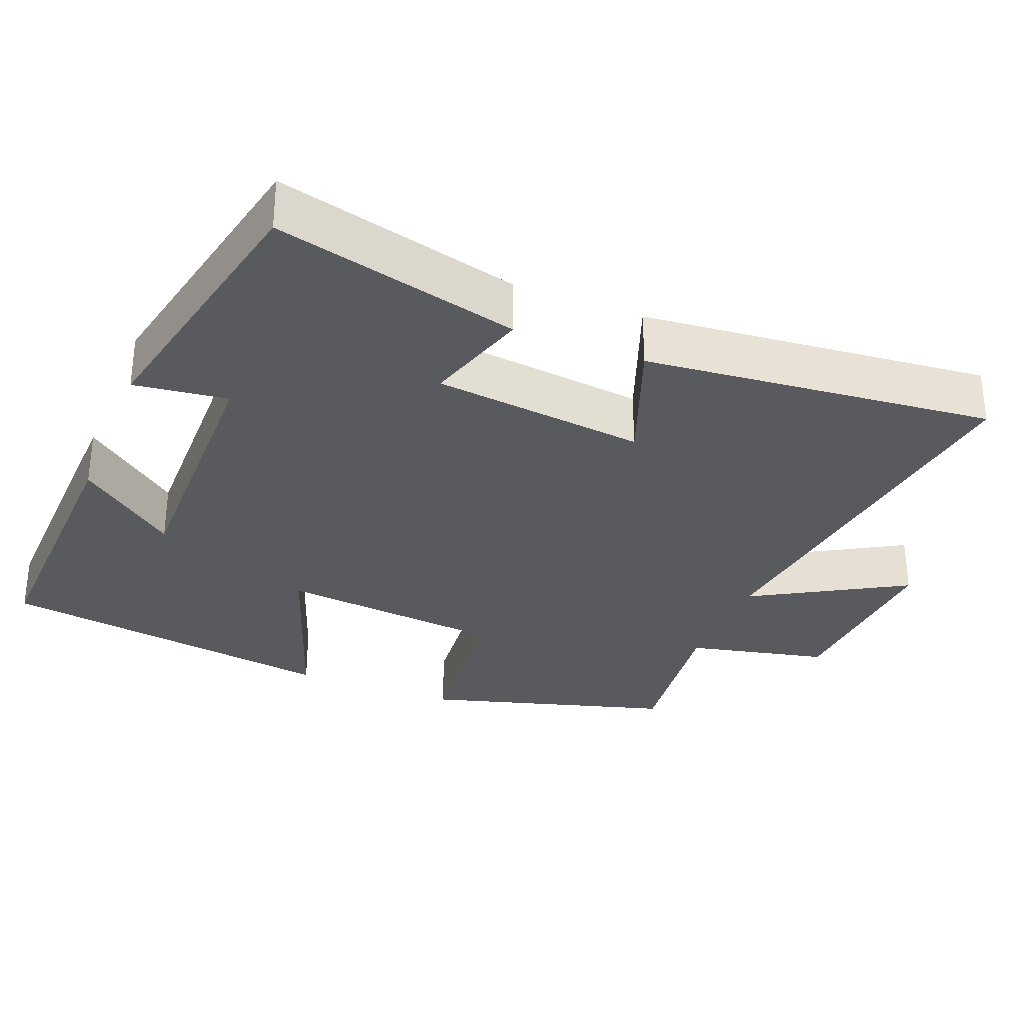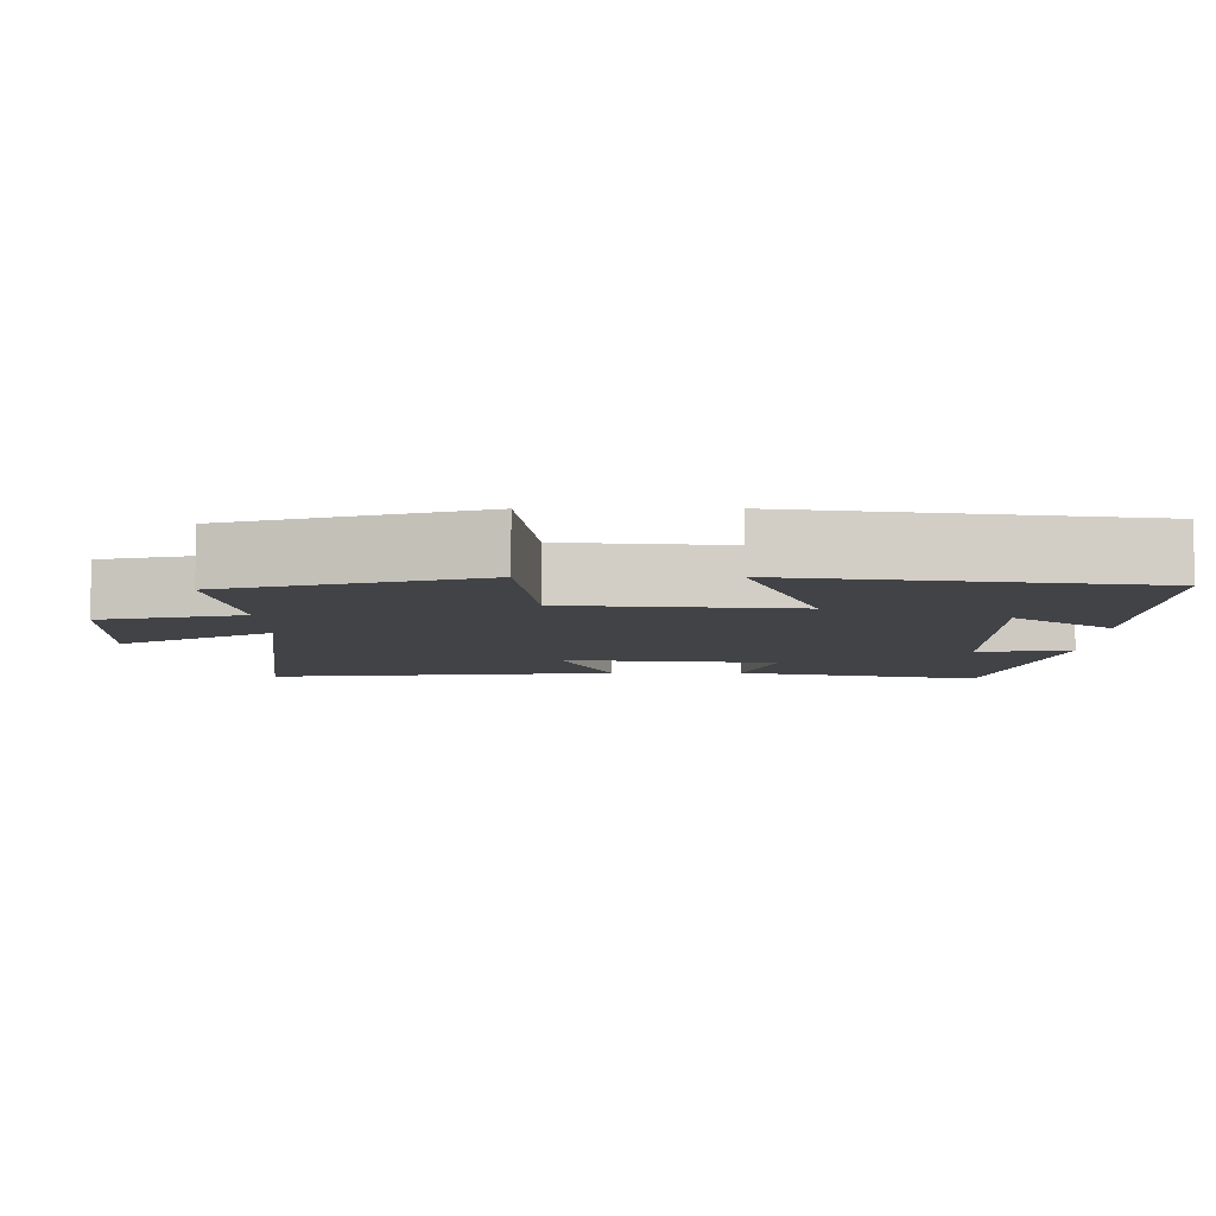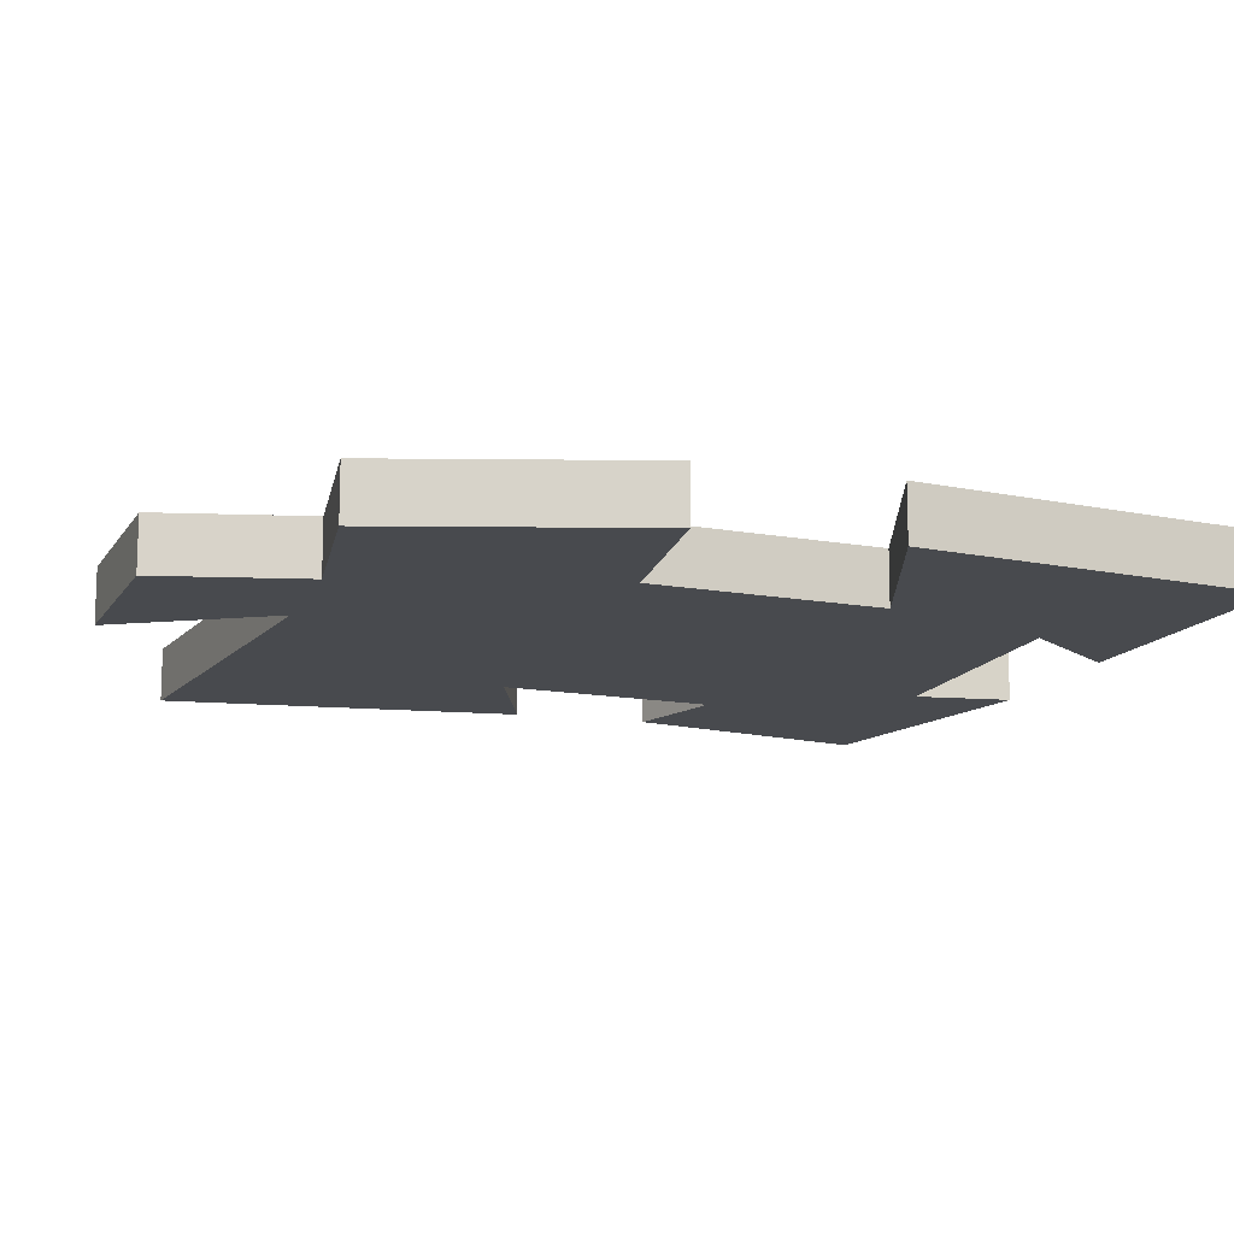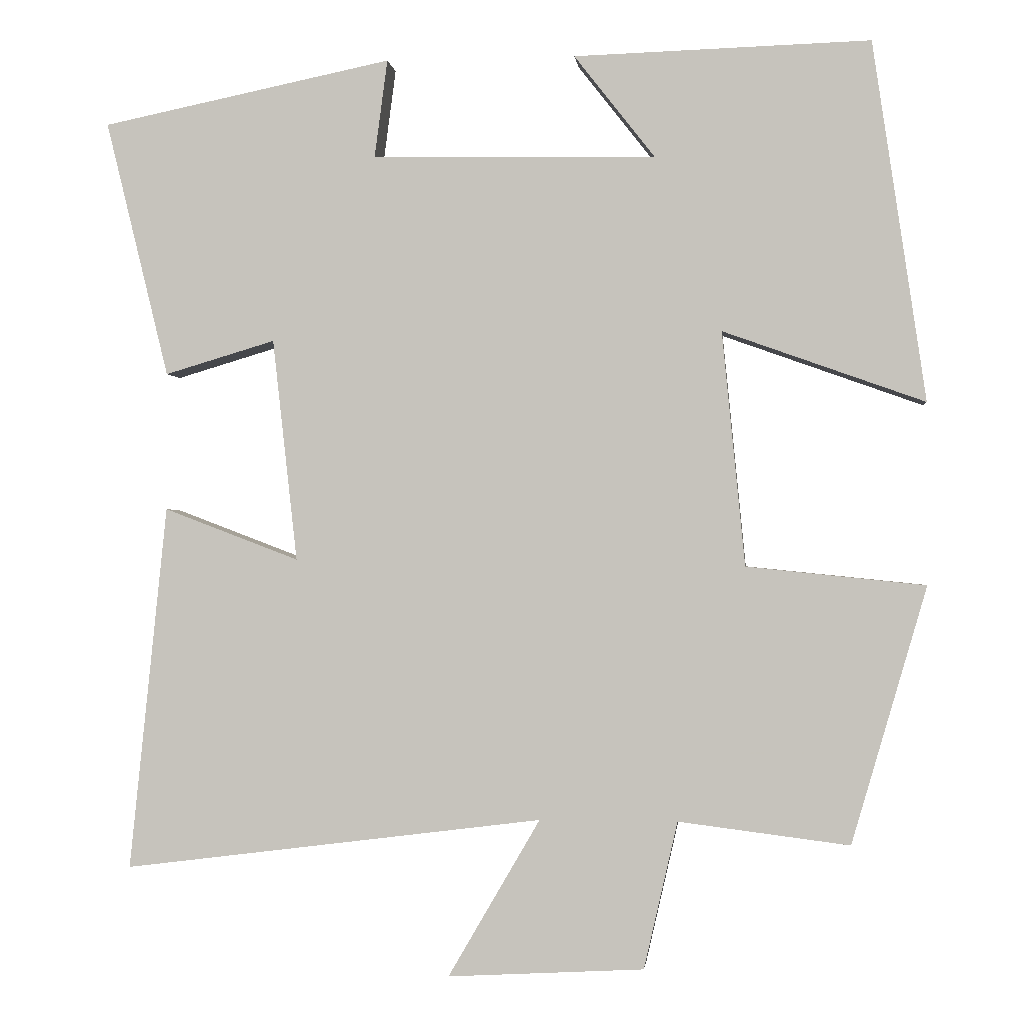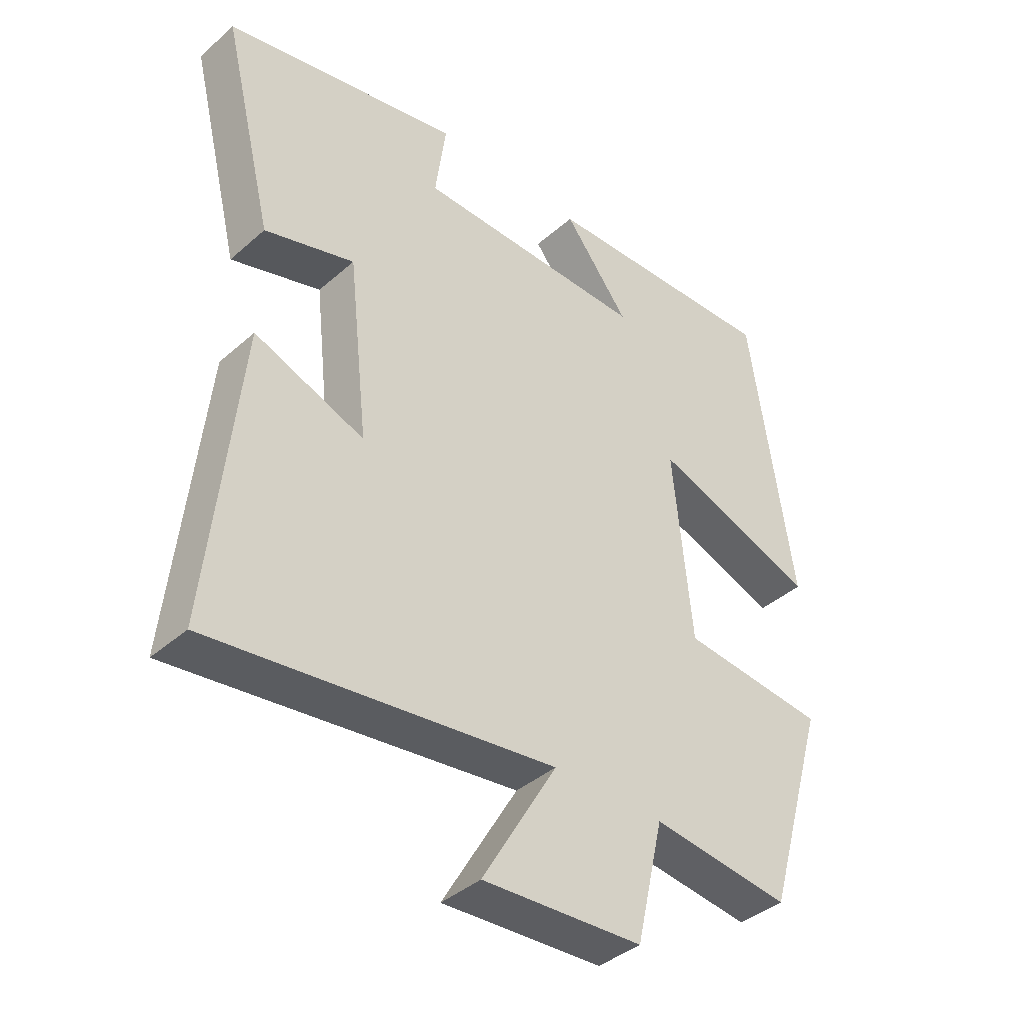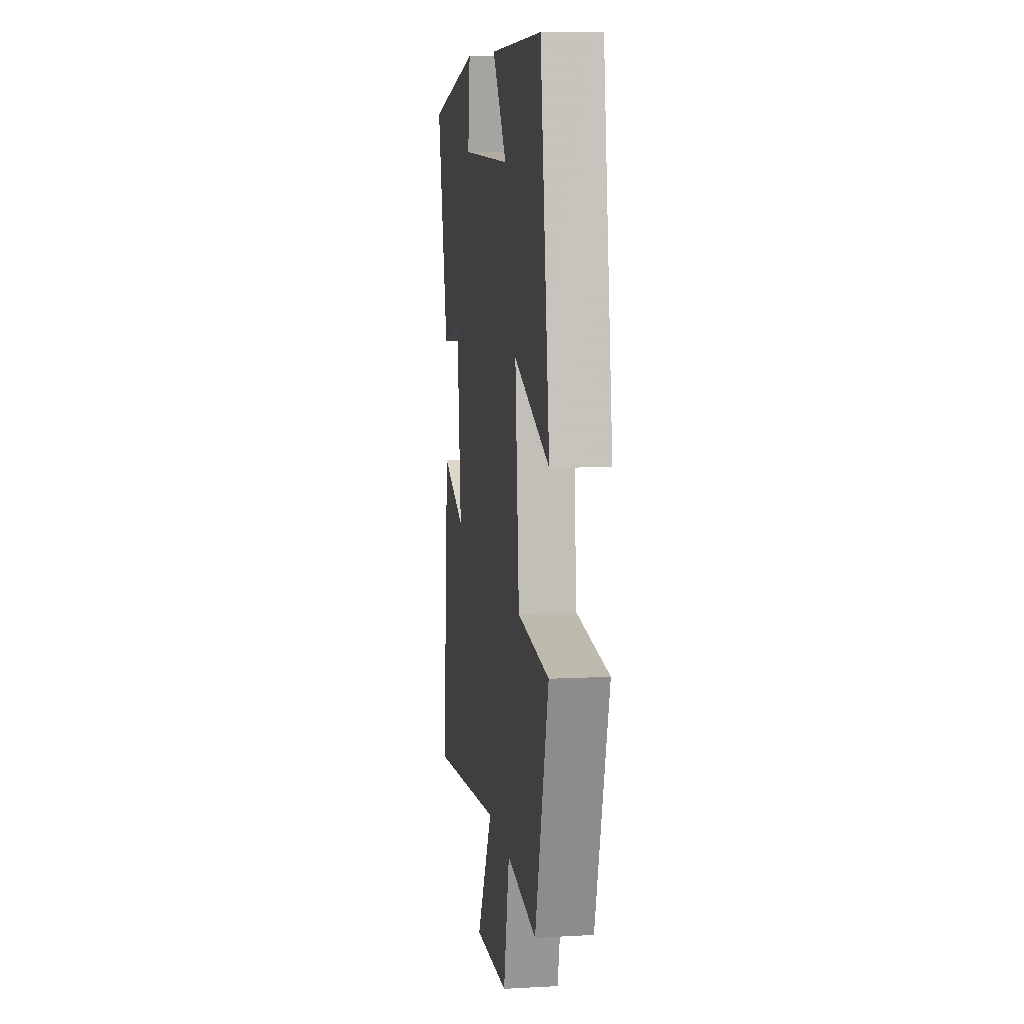
<metadata>
{"format":"obj","ext":"obj","renderer":"f3d","projection":"perspective","resolution":1024,"background":"white","views":[{"elev":-31.3,"azim":68.0,"up":"+Y"},{"elev":-7.0,"azim":-89.8,"up":"+Y"},{"elev":-13.0,"azim":-107.7,"up":"+Y"},{"elev":-1.0,"azim":-173.8,"up":"+Z"},{"elev":-39.7,"azim":137.3,"up":"+Z"},{"elev":9.6,"azim":-98.0,"up":"+Z"}]}
</metadata>
<code>
v -0.431 0.07 0.512
v -0.045 0.07 0.5
v -0.15 0.07 0.366
v 0.22 0.07 0.372
v 0.203 0.07 0.5
v 0.582 0.07 0.422
v 0.5 0.07 0.087
v 0.356 0.07 0.13
v 0.324 0.07 -0.16
v 0.5 0.07 -0.093
v 0.549 0.07 -0.569
v 0.001 0.07 -0.5
v 0.121 0.07 -0.706
v -0.135 0.07 -0.692
v -0.179 0.07 -0.5
v -0.402 0.07 -0.528
v -0.5 0.07 -0.193
v -0.267 0.07 -0.169
v -0.237 0.07 0.137
v -0.5 0.07 0.043
v -0.431 0 0.512
v -0.045 0 0.5
v -0.15 0 0.366
v 0.22 0 0.372
v 0.203 0 0.5
v 0.582 0 0.422
v 0.5 0 0.087
v 0.356 0 0.13
v 0.324 0 -0.16
v 0.5 0 -0.093
v 0.549 0 -0.569
v 0.001 0 -0.5
v 0.121 0 -0.706
v -0.135 0 -0.692
v -0.179 0 -0.5
v -0.402 0 -0.528
v -0.5 0 -0.193
v -0.267 0 -0.169
v -0.237 0 0.137
v -0.5 0 0.043
f 19 20 1
f 15 16 17 18
f 15 18 19
f 12 13 14 15
f 12 15 19
f 9 10 11 12
f 8 9 12 19
f 5 6 7 8
f 4 5 8
f 3 4 8 19
f 1 2 3
f 1 3 19
f 21 40 39
f 38 37 36 35
f 39 38 35
f 35 34 33 32
f 39 35 32
f 32 31 30 29
f 39 32 29 28
f 28 27 26 25
f 28 25 24
f 39 28 24 23
f 23 22 21
f 39 23 21
f 1 21 22 2
f 2 22 23 3
f 3 23 24 4
f 4 24 25 5
f 5 25 26 6
f 6 26 27 7
f 7 27 28 8
f 8 28 29 9
f 9 29 30 10
f 10 30 31 11
f 11 31 32 12
f 12 32 33 13
f 13 33 34 14
f 14 34 35 15
f 15 35 36 16
f 16 36 37 17
f 17 37 38 18
f 18 38 39 19
f 19 39 40 20
f 20 40 21 1

</code>
